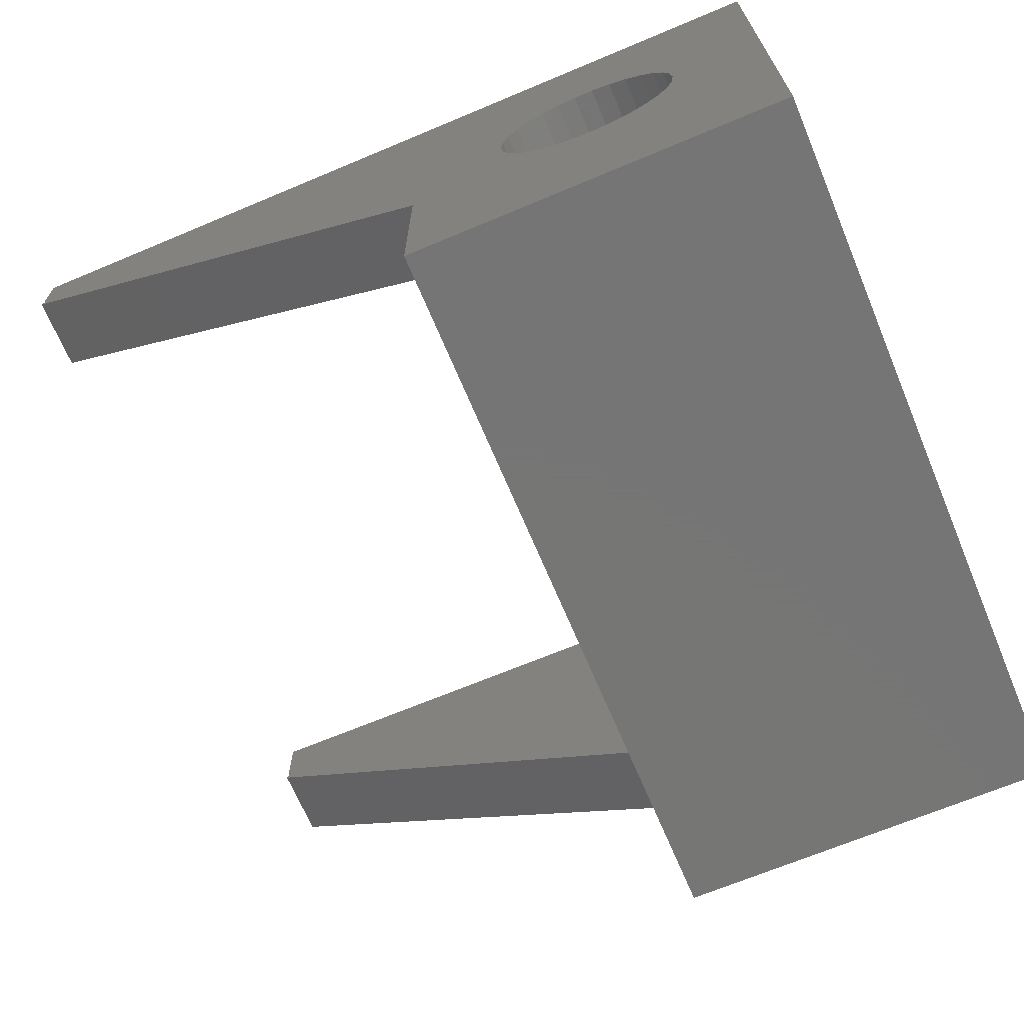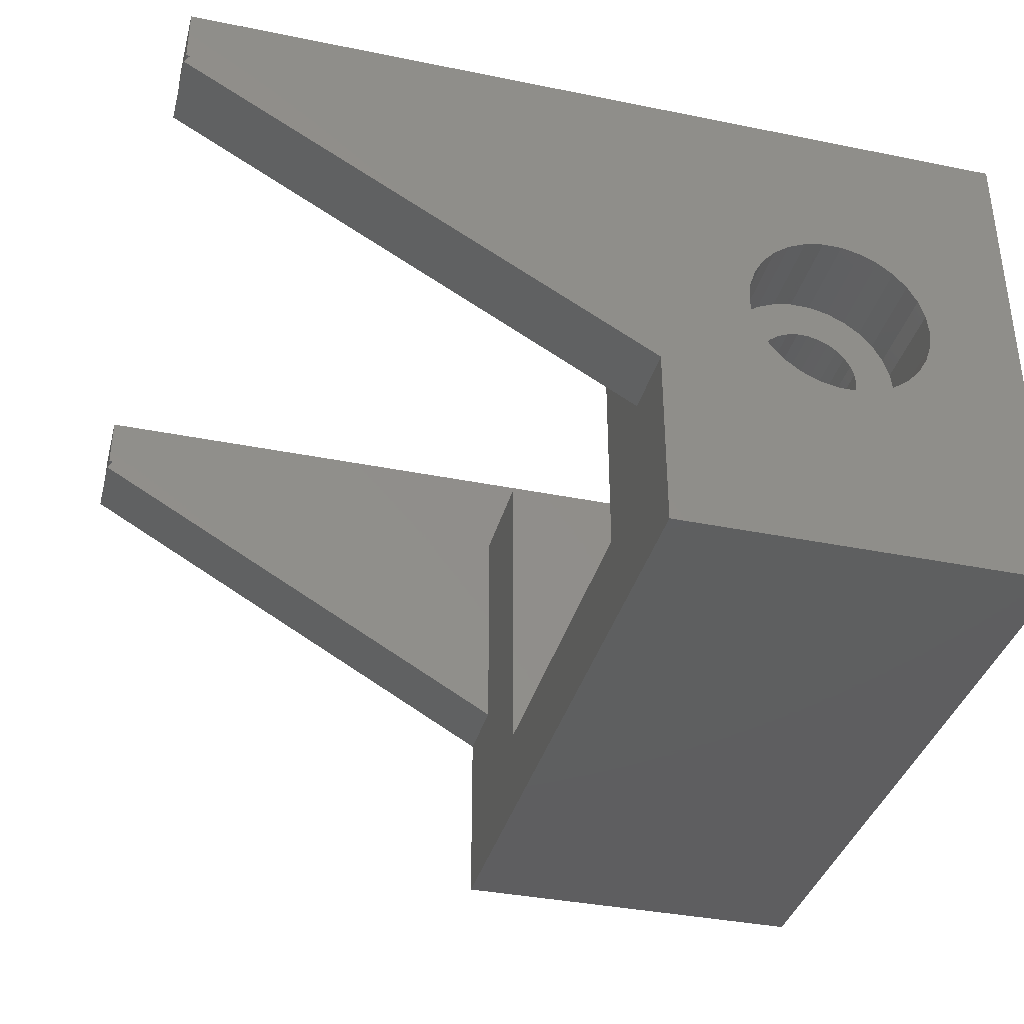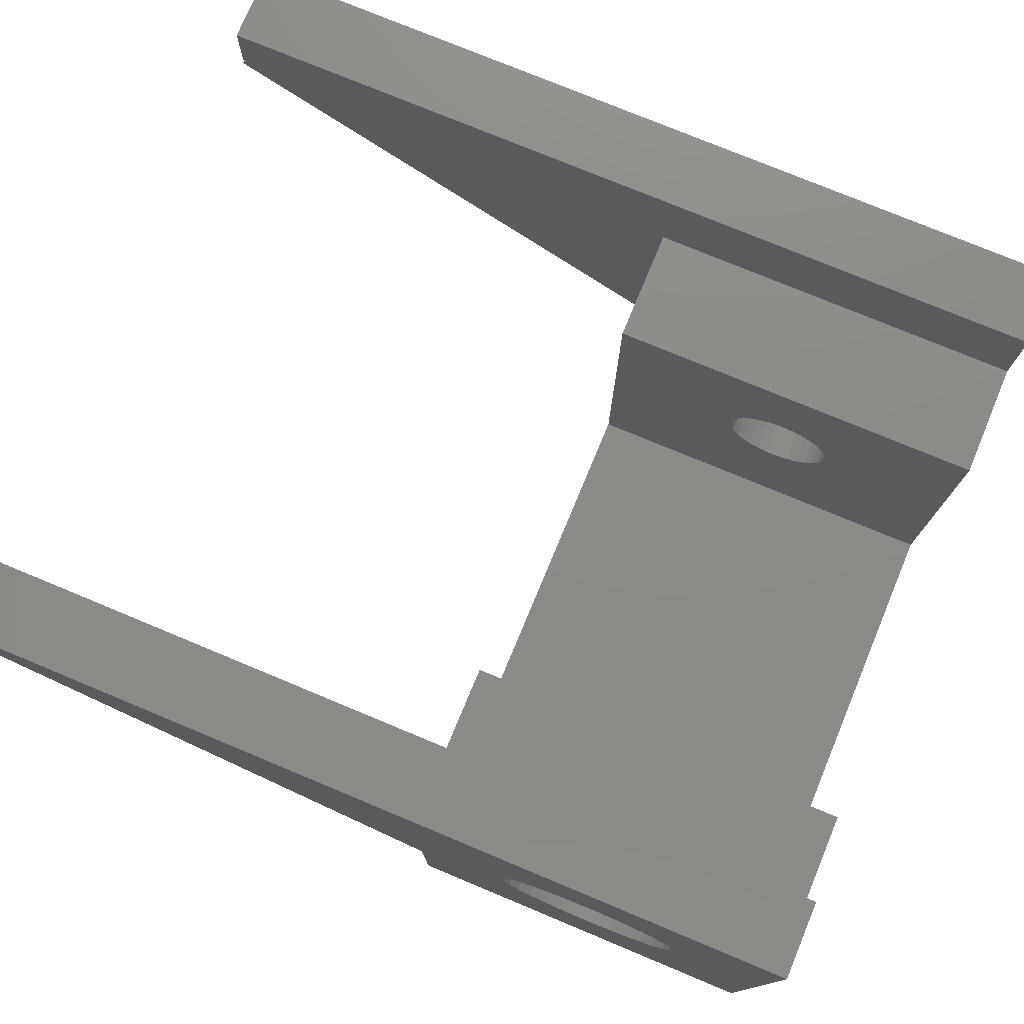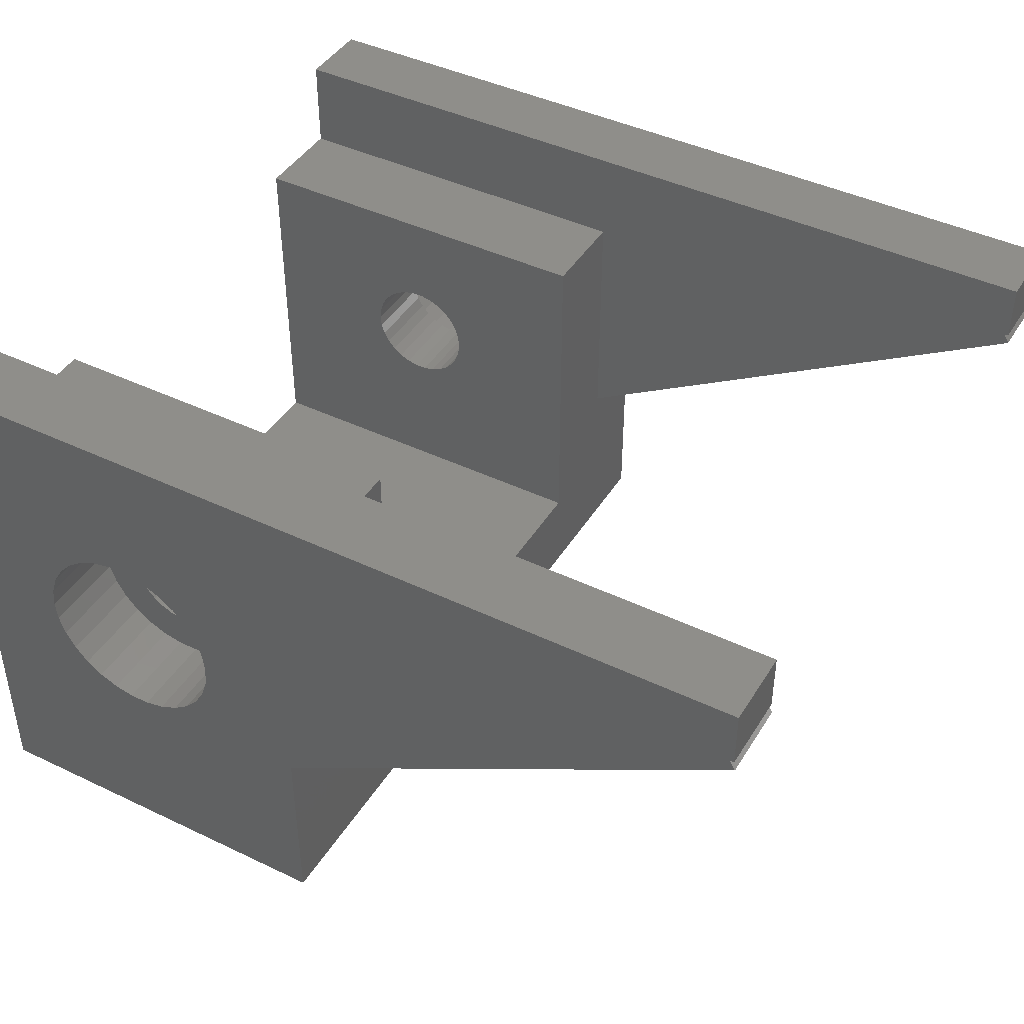
<metadata>
{"format":"stl","ext":"stl","renderer":"f3d","projection":"perspective","resolution":1024,"background":"white","views":[{"elev":-68.1,"azim":-157.2,"up":"+Z"},{"elev":-36.8,"azim":165.3,"up":"+Z"},{"elev":76.4,"azim":-157.4,"up":"+Z"},{"elev":43.3,"azim":29.5,"up":"+Z"}]}
</metadata>
<code>
# stl→obj: 280 verts, 564 faces
v 50 -1 -10.48
v 50 5 2.5
v 50 -1 2.5
v 50 30 2.5
v 50 25 2.5
v 50 30 -10.48
v 50 34 -20.5
v 50 34 -10.48
v 50 25 -15.5
v 50 5 -15.5
v 50 -5 -20.5
v 50 -5 -10.48
v 75 30 7.5
v 30 30 7.5
v 74.79 30 4.5
v 30 30 2.5
v 75.08 30 4
v 75 30 4.5
v 30 34 7.5
v 41.55 34 -0.7447
v 40.52 34 -0.5274
v 74.79 34 4.5
v 42.5 34 -1.17
v 43.35 34 -1.784
v 44.05 34 -2.561
v 44.57 34 -3.466
v 44.89 34 -4.46
v 45 34 -5.5
v 44.89 34 -6.54
v 44.57 34 -7.534
v 44.05 34 -8.439
v 43.35 34 -9.216
v 42.5 34 -9.83
v 41.55 34 -10.26
v 40.52 34 -10.47
v 75 34 7.5
v 75 34 4.5
v 75.08 34 4
v 39.48 34 -0.5274
v 38.45 34 -0.7447
v 37.5 34 -1.17
v 36.65 34 -1.784
v 35.95 34 -2.561
v 35.43 34 -3.466
v 35.11 34 -4.46
v 35 34 -5.5
v 30 34 -20.5
v 35.11 34 -6.54
v 35.43 34 -7.534
v 39.48 34 -10.47
v 38.45 34 -10.26
v 37.5 34 -9.83
v 35.95 34 -8.439
v 36.65 34 -9.216
v 30 25 -15.5
v 30 5 -15.5
v 30 -1 2.5
v 30 5 2.5
v 30 -5 -20.5
v 30 -5 7.5
v 30 -1 7.5
v 30 25 2.5
v 39.7 25 -2.666
v 39.12 25 -2.789
v 38.58 25 -3.032
v 38.09 25 -3.382
v 37.69 25 -3.825
v 37.4 25 -4.341
v 37.21 25 -4.907
v 37.15 25 -5.5
v 37.21 25 -6.093
v 37.4 25 -6.659
v 39.7 25 -8.334
v 40.3 25 -8.334
v 39.12 25 -8.211
v 38.58 25 -7.968
v 38.09 25 -7.618
v 37.69 25 -7.175
v 40.3 25 -2.666
v 40.88 25 -2.789
v 41.42 25 -3.032
v 41.91 25 -3.382
v 42.31 25 -3.825
v 42.6 25 -4.341
v 42.79 25 -4.907
v 42.85 25 -5.5
v 42.79 25 -6.093
v 42.6 25 -6.659
v 42.31 25 -7.175
v 40.88 25 -8.211
v 41.91 25 -7.618
v 41.42 25 -7.968
v 40.3 5 -2.666
v 40.88 5 -2.789
v 41.42 5 -3.032
v 41.91 5 -3.382
v 42.31 5 -3.825
v 42.6 5 -4.341
v 42.79 5 -4.907
v 42.85 5 -5.5
v 42.79 5 -6.093
v 42.6 5 -6.659
v 40.3 5 -8.334
v 39.7 5 -8.334
v 40.88 5 -8.211
v 41.42 5 -7.968
v 41.91 5 -7.618
v 42.31 5 -7.175
v 39.7 5 -2.666
v 39.12 5 -2.789
v 38.58 5 -3.032
v 38.09 5 -3.382
v 37.69 5 -3.825
v 37.4 5 -4.341
v 37.21 5 -4.907
v 37.15 5 -5.5
v 37.21 5 -6.093
v 37.4 5 -6.659
v 37.69 5 -7.175
v 39.12 5 -8.211
v 38.09 5 -7.618
v 38.58 5 -7.968
v 41.55 -5 -0.7447
v 75 -5 7.5
v 42.5 -5 -1.17
v 40.52 -5 -0.5274
v 39.48 -5 -0.5274
v 38.45 -5 -0.7447
v 37.5 -5 -1.17
v 36.65 -5 -1.784
v 35.95 -5 -2.561
v 35.43 -5 -3.466
v 35.11 -5 -4.46
v 35 -5 -5.5
v 35.11 -5 -6.54
v 40.52 -5 -10.47
v 39.48 -5 -10.47
v 35.43 -5 -7.534
v 35.95 -5 -8.439
v 36.65 -5 -9.216
v 37.5 -5 -9.83
v 38.45 -5 -10.26
v 74.79 -5 4.5
v 75 -5 4.5
v 43.35 -5 -1.784
v 44.05 -5 -2.561
v 44.57 -5 -3.466
v 44.89 -5 -4.46
v 45 -5 -5.5
v 44.89 -5 -6.54
v 44.57 -5 -7.534
v 44.05 -5 -8.439
v 43.35 -5 -9.216
v 42.5 -5 -9.83
v 41.55 -5 -10.26
v 75.08 -5 4
v 75.08 -1 4
v 74.79 -1 4.5
v 75 -1 7.5
v 75 -1 4.5
v 42.6 29.1 -4.341
v 42.79 29.1 -4.907
v 42.79 -0.4 -4.907
v 42.6 -0.4 -4.341
v 42.85 29.1 -5.5
v 42.85 -0.4 -5.5
v 42.31 29.1 -3.825
v 42.31 -0.4 -3.825
v 40.88 29.1 -8.211
v 41.42 29.1 -7.968
v 41.42 -0.4 -7.968
v 40.88 -0.4 -8.211
v 42.6 29.1 -6.659
v 42.31 29.1 -7.175
v 42.31 -0.4 -7.175
v 42.6 -0.4 -6.659
v 41.91 29.1 -3.382
v 41.42 29.1 -3.032
v 41.42 -0.4 -3.032
v 41.91 -0.4 -3.382
v 42.79 29.1 -6.093
v 42.79 -0.4 -6.093
v 40.3 29.1 -2.666
v 39.7 29.1 -2.666
v 39.7 -0.4 -2.666
v 40.3 -0.4 -2.666
v 40.88 29.1 -2.789
v 40.88 -0.4 -2.789
v 37.69 29.1 -3.825
v 38.09 29.1 -3.382
v 38.09 -0.4 -3.382
v 37.69 -0.4 -3.825
v 39.7 29.1 -8.334
v 40.3 29.1 -8.334
v 40.3 -0.4 -8.334
v 39.7 -0.4 -8.334
v 38.09 29.1 -7.618
v 37.69 29.1 -7.175
v 37.69 -0.4 -7.175
v 38.09 -0.4 -7.618
v 37.4 29.1 -4.341
v 37.4 -0.4 -4.341
v 38.58 29.1 -7.968
v 39.12 29.1 -8.211
v 39.12 -0.4 -8.211
v 38.58 -0.4 -7.968
v 39.12 29.1 -2.789
v 38.58 29.1 -3.032
v 38.58 -0.4 -3.032
v 39.12 -0.4 -2.789
v 41.91 29.1 -7.618
v 41.91 -0.4 -7.618
v 37.4 29.1 -6.659
v 37.21 29.1 -6.093
v 37.21 -0.4 -6.093
v 37.4 -0.4 -6.659
v 37.15 29.1 -5.5
v 37.21 29.1 -4.907
v 37.21 -0.4 -4.907
v 37.15 -0.4 -5.5
v 44.89 29.1 -4.46
v 44.57 29.1 -3.466
v 45 29.1 -5.5
v 44.05 29.1 -2.561
v 39.48 29.1 -0.5274
v 40.52 29.1 -0.5274
v 37.5 29.1 -9.83
v 36.65 29.1 -9.216
v 38.45 29.1 -10.26
v 43.35 29.1 -9.216
v 44.05 29.1 -8.439
v 41.55 29.1 -0.7447
v 43.35 29.1 -1.784
v 35.11 29.1 -6.54
v 35.43 29.1 -7.534
v 44.57 29.1 -7.534
v 44.89 29.1 -6.54
v 35 29.1 -5.5
v 35.43 29.1 -3.466
v 35.11 29.1 -4.46
v 37.5 29.1 -1.17
v 38.45 29.1 -0.7447
v 42.5 29.1 -9.83
v 41.55 29.1 -10.26
v 36.65 29.1 -1.784
v 35.95 29.1 -2.561
v 40.52 29.1 -10.47
v 39.48 29.1 -10.47
v 35.95 29.1 -8.439
v 42.5 29.1 -1.17
v 44.57 -0.4 -3.466
v 44.89 -0.4 -4.46
v 45 -0.4 -5.5
v 44.05 -0.4 -2.561
v 40.52 -0.4 -0.5274
v 39.48 -0.4 -0.5274
v 36.65 -0.4 -9.216
v 37.5 -0.4 -9.83
v 38.45 -0.4 -10.26
v 38.45 -0.4 -0.7447
v 37.5 -0.4 -1.17
v 36.65 -0.4 -1.784
v 41.55 -0.4 -0.7447
v 35.95 -0.4 -2.561
v 42.5 -0.4 -1.17
v 35.43 -0.4 -3.466
v 35.11 -0.4 -4.46
v 35 -0.4 -5.5
v 35.11 -0.4 -6.54
v 35.43 -0.4 -7.534
v 35.95 -0.4 -8.439
v 43.35 -0.4 -1.784
v 44.89 -0.4 -6.54
v 44.57 -0.4 -7.534
v 44.05 -0.4 -8.439
v 43.35 -0.4 -9.216
v 42.5 -0.4 -9.83
v 41.55 -0.4 -10.26
v 39.48 -0.4 -10.47
v 40.52 -0.4 -10.47
f 1 2 3
f 4 5 6
f 6 7 8
f 9 6 5
f 9 7 6
f 10 7 9
f 2 1 10
f 11 1 12
f 10 11 7
f 1 11 10
f 4 13 14
f 13 4 15
f 4 14 16
f 15 4 17
f 17 4 6
f 13 15 18
f 19 20 21
f 22 23 20
f 22 24 23
f 22 25 24
f 22 26 25
f 22 8 26
f 26 8 27
f 27 8 28
f 28 8 29
f 29 8 30
f 30 8 31
f 31 8 32
f 32 8 33
f 34 7 35
f 33 7 34
f 7 33 8
f 22 36 37
f 20 36 22
f 8 22 38
f 20 19 36
f 39 19 21
f 40 19 39
f 41 19 40
f 42 19 41
f 43 19 42
f 44 19 43
f 45 19 44
f 46 19 45
f 47 46 48
f 47 48 49
f 35 7 50
f 47 50 7
f 50 47 51
f 51 47 52
f 46 47 19
f 53 47 49
f 54 47 53
f 52 47 54
f 47 16 19
f 47 55 16
f 47 56 55
f 56 57 58
f 59 56 47
f 59 57 56
f 60 57 59
f 57 60 61
f 19 16 14
f 16 55 62
f 55 10 9
f 10 55 56
f 62 63 5
f 62 64 63
f 62 65 64
f 62 66 65
f 62 67 66
f 62 68 67
f 62 69 68
f 62 70 69
f 55 70 62
f 70 55 71
f 71 55 72
f 73 55 74
f 75 55 73
f 76 55 75
f 77 55 76
f 78 55 77
f 72 55 78
f 79 5 63
f 80 5 79
f 81 5 80
f 82 5 81
f 83 5 82
f 84 5 83
f 85 5 84
f 86 5 85
f 9 86 87
f 9 87 88
f 9 88 89
f 9 74 55
f 74 9 90
f 86 9 5
f 91 9 89
f 92 9 91
f 90 9 92
f 16 5 4
f 5 16 62
f 2 93 58
f 2 94 93
f 2 95 94
f 2 96 95
f 2 97 96
f 2 98 97
f 2 99 98
f 2 100 99
f 10 100 2
f 100 10 101
f 101 10 102
f 103 10 104
f 105 10 103
f 106 10 105
f 107 10 106
f 108 10 107
f 102 10 108
f 109 58 93
f 110 58 109
f 111 58 110
f 112 58 111
f 113 58 112
f 114 58 113
f 115 58 114
f 116 58 115
f 56 116 117
f 56 117 118
f 56 118 119
f 56 104 10
f 104 56 120
f 116 56 58
f 121 56 119
f 122 56 121
f 120 56 122
f 58 3 2
f 3 58 57
f 13 37 36
f 37 13 18
f 15 37 18
f 37 15 22
f 6 38 17
f 38 6 8
f 15 38 22
f 38 15 17
f 123 124 60
f 125 124 123
f 126 60 127
f 60 128 127
f 60 129 128
f 60 130 129
f 60 131 130
f 60 132 131
f 60 133 132
f 60 134 133
f 59 134 60
f 134 59 135
f 11 136 137
f 135 59 138
f 59 139 138
f 59 140 139
f 59 141 140
f 59 142 141
f 59 137 142
f 11 137 59
f 136 11 12
f 124 143 144
f 123 60 126
f 145 124 125
f 146 124 145
f 124 146 143
f 147 143 146
f 12 143 147
f 12 147 148
f 12 148 149
f 12 149 150
f 12 150 151
f 12 151 152
f 12 152 153
f 12 153 154
f 12 154 155
f 143 12 156
f 12 155 136
f 157 1 3
f 158 159 160
f 3 159 158
f 3 158 157
f 159 3 61
f 61 3 57
f 143 157 158
f 157 143 156
f 12 157 156
f 157 12 1
f 124 160 159
f 160 124 144
f 143 160 144
f 160 143 158
f 59 7 11
f 7 59 47
f 19 13 36
f 13 19 14
f 61 124 159
f 124 61 60
f 85 161 162
f 161 85 84
f 163 98 99
f 98 163 164
f 86 162 165
f 162 86 85
f 166 99 100
f 99 166 163
f 84 167 161
f 167 84 83
f 164 97 98
f 97 164 168
f 169 92 170
f 92 169 90
f 105 171 106
f 171 105 172
f 89 173 174
f 173 89 88
f 175 102 108
f 102 175 176
f 81 177 82
f 177 81 178
f 179 96 180
f 96 179 95
f 87 165 181
f 165 87 86
f 182 100 101
f 100 182 166
f 63 183 79
f 183 63 184
f 185 93 186
f 93 185 109
f 80 178 81
f 178 80 187
f 188 95 179
f 95 188 94
f 66 189 190
f 189 66 67
f 191 113 112
f 113 191 192
f 193 74 194
f 74 193 73
f 104 195 103
f 195 104 196
f 78 197 198
f 197 78 77
f 199 121 119
f 121 199 200
f 67 201 189
f 201 67 68
f 192 114 113
f 114 192 202
f 203 75 204
f 75 203 76
f 122 205 120
f 205 122 206
f 65 207 64
f 207 65 208
f 209 110 210
f 110 209 111
f 194 90 169
f 90 194 74
f 103 172 105
f 172 103 195
f 83 177 167
f 177 83 82
f 168 96 97
f 96 168 180
f 197 76 203
f 76 197 77
f 121 206 122
f 206 121 200
f 91 174 211
f 174 91 89
f 212 108 107
f 108 212 175
f 79 187 80
f 187 79 183
f 186 94 188
f 94 186 93
f 170 91 211
f 91 170 92
f 106 212 107
f 212 106 171
f 66 208 65
f 208 66 190
f 191 111 209
f 111 191 112
f 71 213 214
f 213 71 72
f 215 118 117
f 118 215 216
f 64 184 63
f 184 64 207
f 210 109 185
f 109 210 110
f 72 198 213
f 198 72 78
f 216 119 118
f 119 216 199
f 69 217 218
f 217 69 70
f 219 116 115
f 116 219 220
f 88 181 173
f 181 88 87
f 176 101 102
f 101 176 182
f 68 218 201
f 218 68 69
f 202 115 114
f 115 202 219
f 204 73 193
f 73 204 75
f 120 196 104
f 196 120 205
f 70 214 217
f 214 70 71
f 220 117 116
f 117 220 215
f 221 26 27
f 26 221 222
f 223 27 28
f 27 223 221
f 222 25 26
f 25 222 224
f 225 21 226
f 21 225 39
f 54 227 52
f 227 54 228
f 52 229 51
f 229 52 227
f 230 31 32
f 31 230 231
f 226 20 232
f 20 226 21
f 224 24 25
f 24 224 233
f 234 49 48
f 49 234 235
f 236 29 30
f 29 236 237
f 238 48 46
f 48 238 234
f 239 45 44
f 45 239 240
f 241 40 242
f 40 241 41
f 34 243 33
f 243 34 244
f 231 30 31
f 30 231 236
f 245 43 42
f 43 245 246
f 245 41 241
f 41 245 42
f 237 28 29
f 28 237 223
f 50 247 35
f 247 50 248
f 235 53 49
f 53 235 249
f 250 24 233
f 24 250 23
f 232 23 250
f 23 232 20
f 51 248 50
f 248 51 229
f 240 46 45
f 46 240 238
f 35 244 34
f 244 35 247
f 249 54 53
f 54 249 228
f 246 44 43
f 44 246 239
f 33 230 32
f 230 33 243
f 242 39 225
f 39 242 40
f 183 226 232
f 226 183 225
f 187 232 250
f 184 225 183
f 178 250 233
f 225 184 242
f 177 233 224
f 207 242 184
f 242 207 241
f 232 187 183
f 250 178 187
f 233 177 178
f 167 224 222
f 224 167 177
f 222 161 167
f 221 161 222
f 221 162 161
f 223 162 221
f 223 165 162
f 223 181 165
f 237 181 223
f 237 173 181
f 236 173 237
f 173 236 174
f 231 174 236
f 174 231 211
f 230 211 231
f 211 230 170
f 170 243 169
f 243 170 230
f 208 241 207
f 241 208 245
f 190 245 208
f 245 190 246
f 189 246 190
f 246 189 239
f 201 239 189
f 201 240 239
f 218 240 201
f 217 240 218
f 217 238 240
f 214 238 217
f 214 234 238
f 213 234 214
f 235 213 198
f 213 235 234
f 249 198 197
f 228 197 203
f 227 203 204
f 229 204 193
f 198 249 235
f 244 169 243
f 169 244 194
f 197 228 249
f 247 194 244
f 203 227 228
f 194 247 193
f 204 229 227
f 248 193 247
f 193 248 229
f 148 251 252
f 251 148 147
f 149 252 253
f 252 149 148
f 147 254 251
f 254 147 146
f 127 255 126
f 255 127 256
f 257 141 258
f 141 257 140
f 258 142 259
f 142 258 141
f 185 256 260
f 256 185 255
f 210 260 261
f 186 255 185
f 209 261 262
f 255 186 263
f 191 262 264
f 188 263 186
f 263 188 265
f 260 210 185
f 261 209 210
f 262 191 209
f 192 264 266
f 264 192 191
f 266 202 192
f 267 202 266
f 267 219 202
f 268 219 267
f 268 220 219
f 268 215 220
f 269 215 268
f 269 216 215
f 270 216 269
f 216 270 199
f 271 199 270
f 199 271 200
f 257 200 271
f 200 257 206
f 206 258 205
f 258 206 257
f 179 265 188
f 265 179 272
f 180 272 179
f 272 180 254
f 168 254 180
f 254 168 251
f 164 251 168
f 164 252 251
f 163 252 164
f 166 252 163
f 166 253 252
f 182 253 166
f 182 273 253
f 176 273 182
f 274 176 175
f 176 274 273
f 275 175 212
f 276 212 171
f 277 171 172
f 278 172 195
f 175 275 274
f 259 205 258
f 205 259 196
f 212 276 275
f 279 196 259
f 171 277 276
f 196 279 195
f 172 278 277
f 280 195 279
f 195 280 278
f 153 275 276
f 275 153 152
f 126 263 123
f 263 126 255
f 146 272 254
f 272 146 145
f 135 270 269
f 270 135 138
f 151 273 274
f 273 151 150
f 123 265 125
f 265 123 263
f 134 269 268
f 269 134 135
f 132 267 266
f 267 132 133
f 129 260 128
f 260 129 261
f 278 154 277
f 154 278 155
f 152 274 275
f 274 152 151
f 130 264 262
f 264 130 131
f 130 261 129
f 261 130 262
f 150 253 273
f 253 150 149
f 279 136 280
f 136 279 137
f 138 271 270
f 271 138 139
f 125 272 145
f 272 125 265
f 259 137 279
f 137 259 142
f 133 268 267
f 268 133 134
f 280 155 278
f 155 280 136
f 139 257 271
f 257 139 140
f 131 266 264
f 266 131 132
f 277 153 276
f 153 277 154
f 128 256 127
f 256 128 260

</code>
